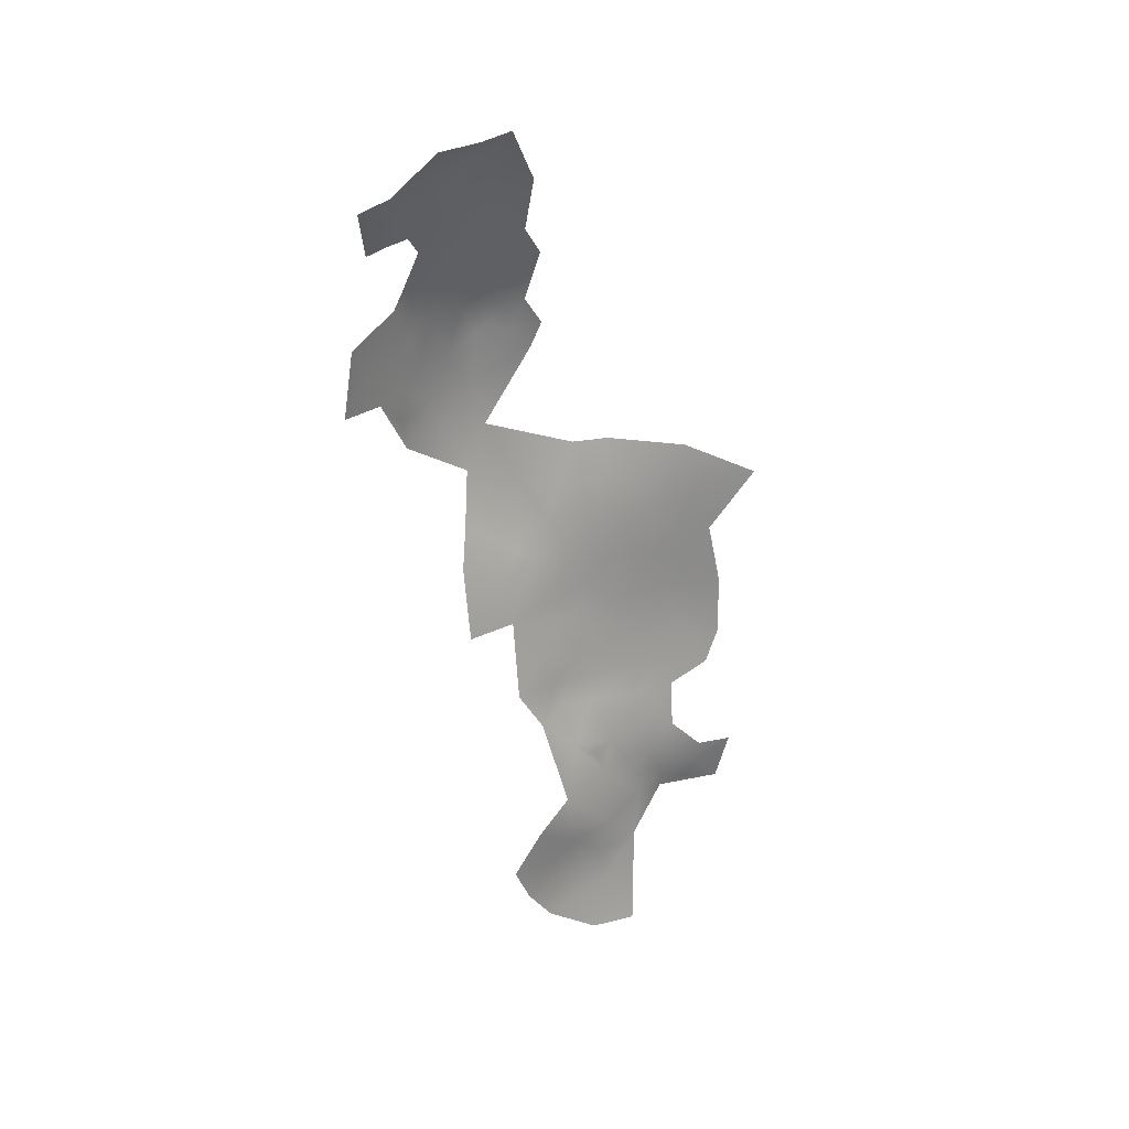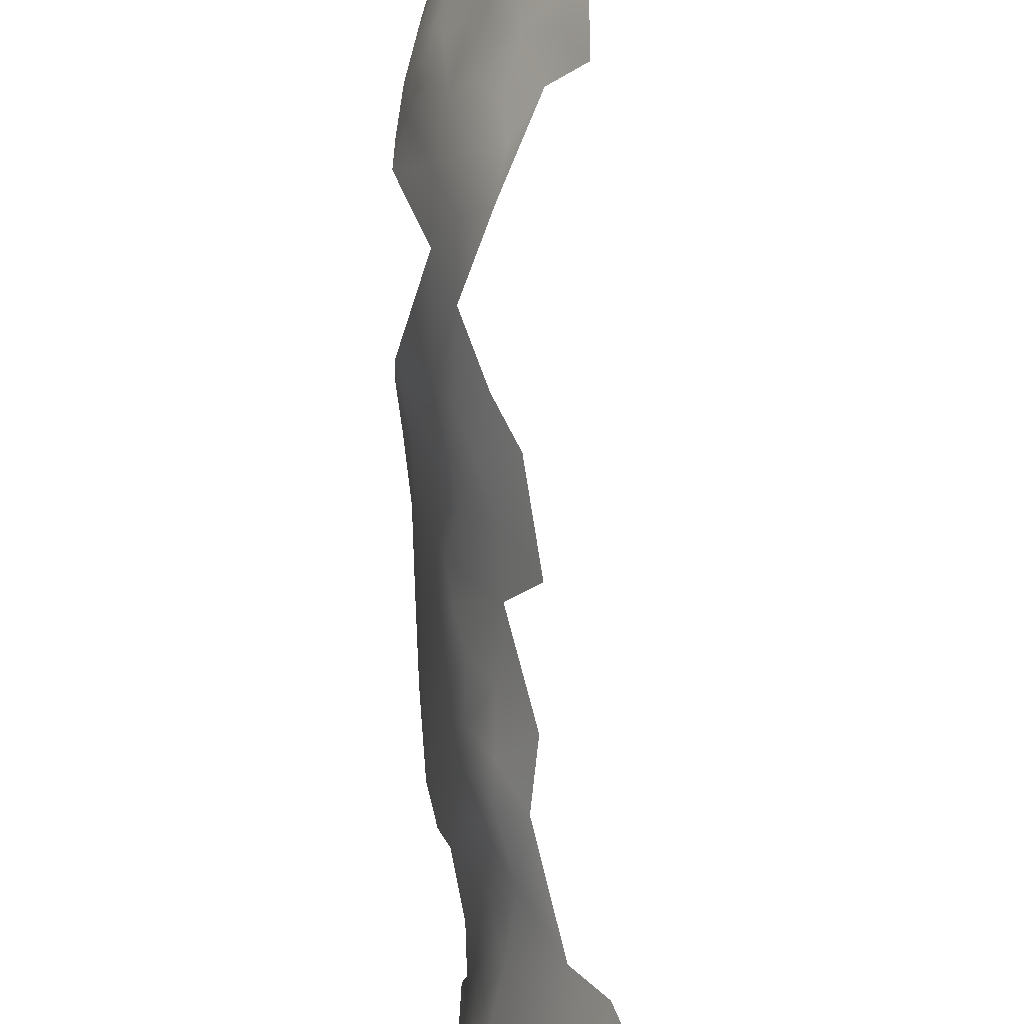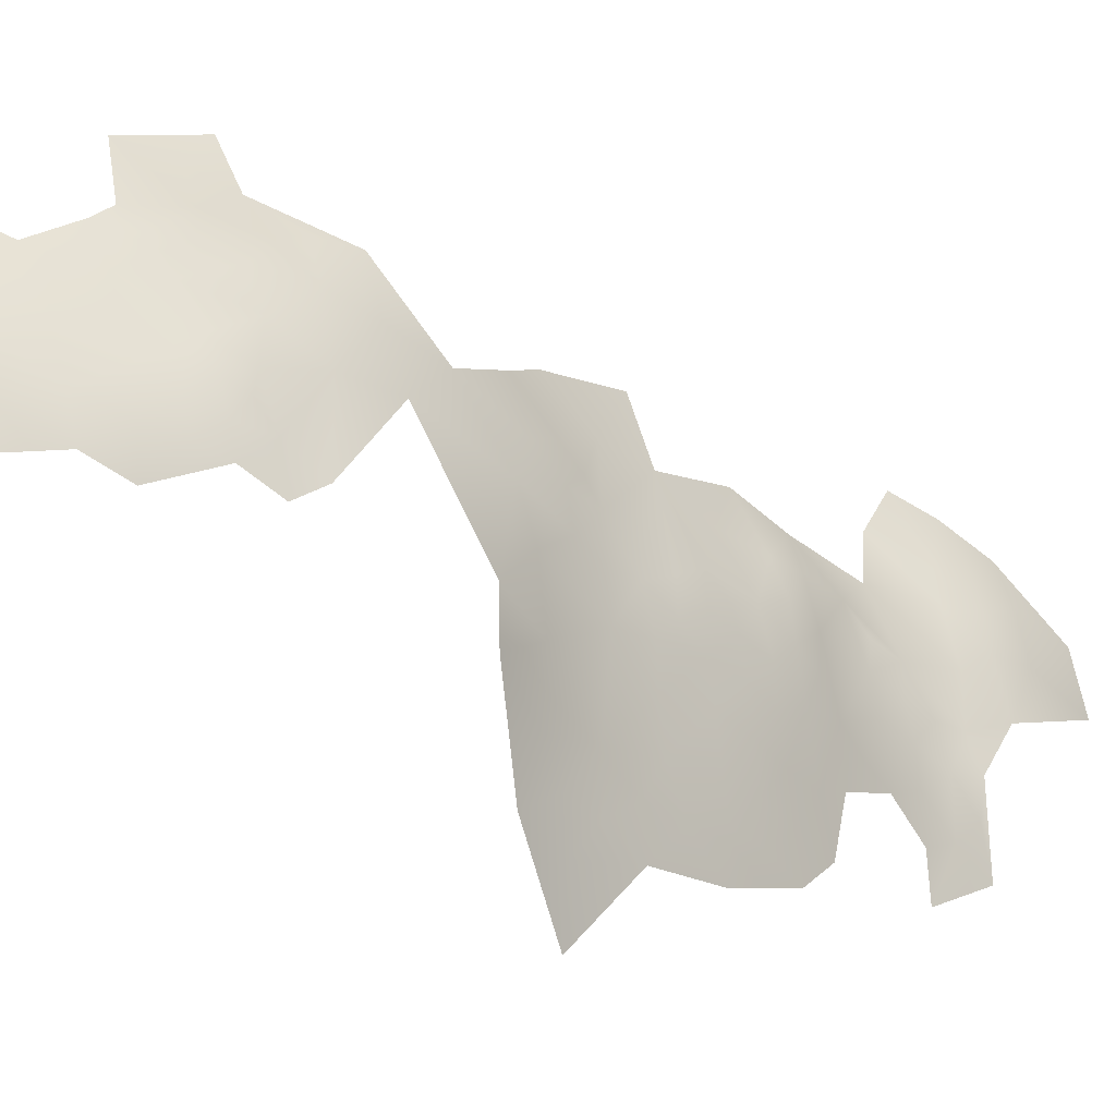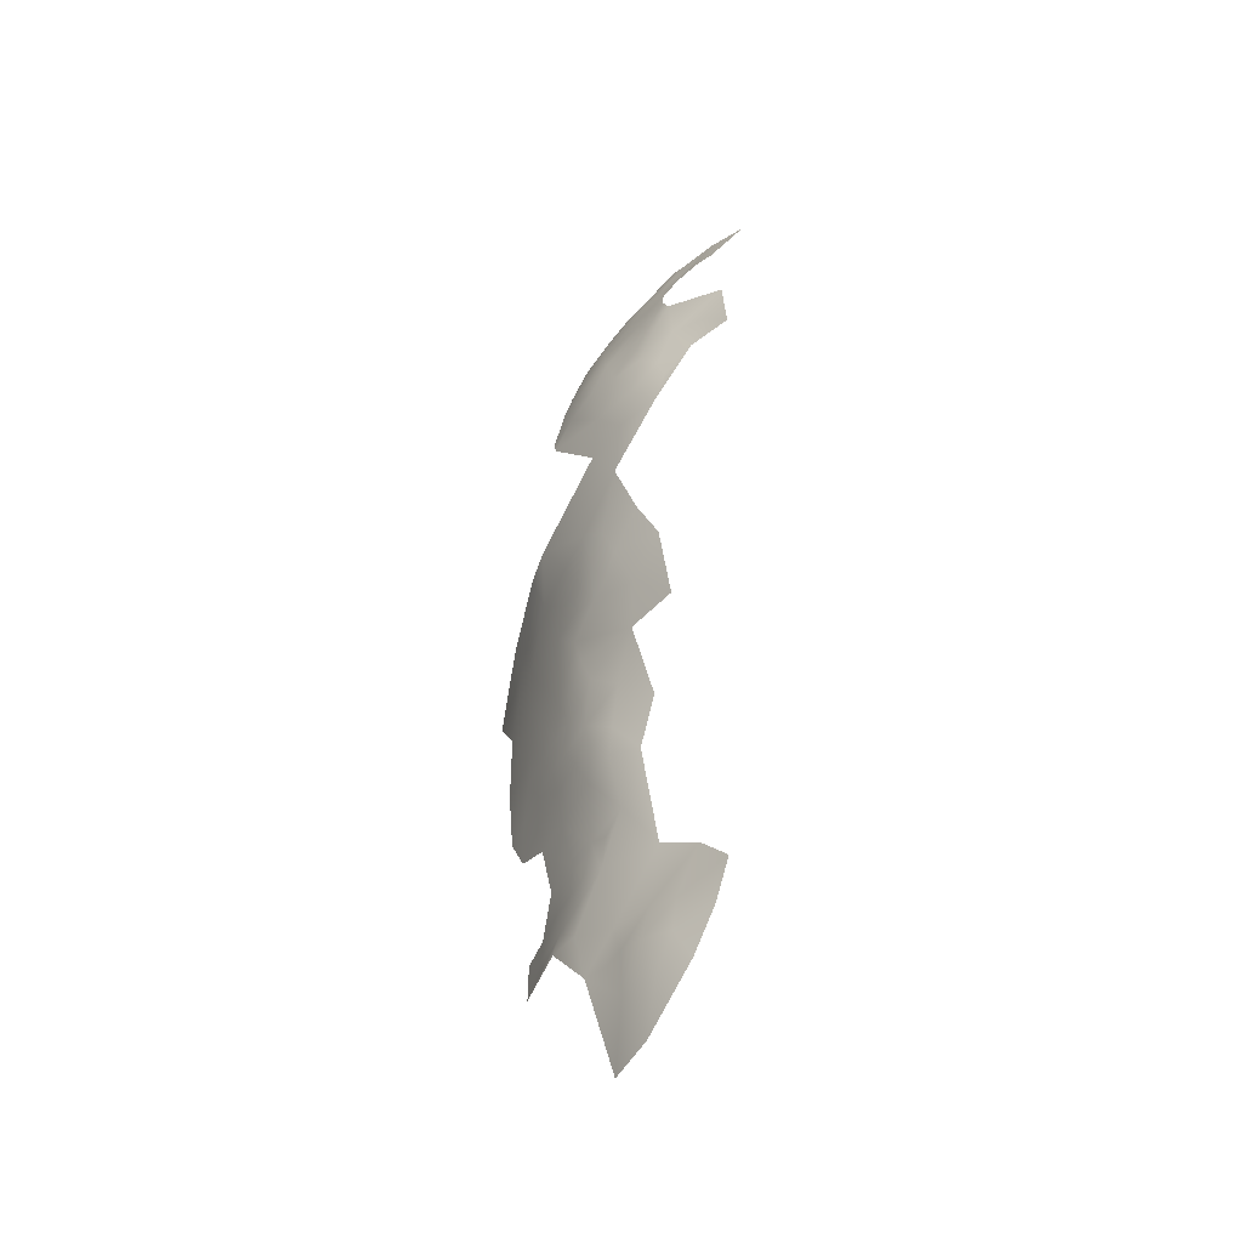
<metadata>
{"format":"obj","ext":"obj","renderer":"f3d","projection":"perspective","resolution":1024,"background":"white","views":[{"elev":29.5,"azim":78.7,"up":"+Y"},{"elev":75.8,"azim":-0.1,"up":"+Z"},{"elev":-5.2,"azim":-130.6,"up":"+Z"},{"elev":-48.7,"azim":-15.2,"up":"+Y"}]}
</metadata>
<code>
v 297.2 656.3 541.6
v 304.7 598.7 553.1
v 306.8 598.6 562.3
v 304.3 609.5 557.9
v 302.5 609.2 547.5
v 302.9 598.8 542.7
v 300.9 608.9 536.4
v 301.4 598.8 531.3
v 303.5 589.5 537
v 304.9 590.6 548.1
v 299.9 608 525.5
v 300.2 599 521.7
v 299.2 619.4 525.6
v 299 609.2 514.2
v 300.6 588.4 514.3
v 310 590.8 569
v 307.1 589.6 557.6
v 309.2 581.4 561.3
v 311.7 580.7 570.3
v 306.5 607.4 566.7
v 306.8 581.3 549.7
v 303.3 577.3 519.2
v 304.9 616.3 564.4
v 315.9 582 579
v 317.5 724.7 627.7
v 320.7 732 630.9
v 317.3 732 625
v 319.8 738.4 627.6
v 314.9 725.9 622.8
v 314.7 731.4 620.8
v 314.8 737 618.4
v 312 725.5 617.5
v 315.6 719 625.1
v 312.6 719.1 619.9
v 305.7 624.8 571.3
v 304.7 635 573.5
v 308.6 632.1 584.1
v 302.3 643.8 568.5
v 302.4 635.1 561.9
v 303.3 623.3 560.2
v 307.4 614.7 572.9
v 301.8 624.3 550
v 300.3 623.6 538.3
v 309.8 605.2 575.2
v 308.5 599.9 568.7
v 307 642.1 587.9
v 304.2 642.7 578.6
v 308.8 569.9 546.8
v 306.3 571 532.9
v 312.4 571.7 564.5
v 315.6 573.1 576.2
v 309.2 574.9 555.6
v 298.1 630.5 518.4
v 298 641.3 526.7
v 299 640.7 539.9
v 297.3 651.4 531.4
v 297.3 649.6 519.3
v 299 631.3 529.8
v 295.5 663.4 527.9
v 297.4 651.4 502.5
v 294.6 668.3 555.6
v 295 668.2 568.2
v 298.3 654.1 558.4
v 310.6 634.8 590.6
v 311.7 640.3 597.3
v 307.8 650 595.8
v 303.8 656.7 587.7
v 301 654.2 574.9
v 304.7 579.7 532.9
v 302 589.2 524.8
v 302 723.3 600.3
v 305.9 724.6 607.6
v 301.8 730.7 595.1
v 302.7 739.5 591.2
v 299.4 731 588
v 306.3 738.1 601.3
v 299.4 723.1 592.4
v 297.2 723.4 584.9
v 300.1 717.7 596.9
v 300.7 740.5 580.2
v 304.3 750 585.8
v 307.6 749.9 596.1
v 303.9 729.3 601.8
v 302.3 715.1 602.3
v 298.1 713.6 590.1
v 295.3 713.8 578.9
v 294.8 705 582.6
v 328.9 774.3 620.6
v 327.9 779.6 615
v 329.4 768 624.4
v 325.6 767.9 618.8
v 329 784.7 610.8
v 333.8 786.3 617
v 326.3 786.4 602.7
v 324.6 779.5 607.5
v 323.5 771.9 612.3
v 320 772.4 604
v 321.5 779.9 598.9
v 316.4 772 596.2
v 315.7 765.6 602.1
v 318.7 764.8 608.8
v 324.9 788.8 593
v 318.3 778.7 591.7
v 326.4 762.7 622.5
v 330.1 762.5 629.6
v 322 761.2 616.7
v 329.7 756.3 633.7
v 334.6 762.9 636
v 311 768.8 584
v 325.9 757.3 626.1
v 321.6 751 622.6
v 318.3 752.2 616.2
v 318 745.5 620.3
v 317.6 757.7 611.4
v 314.2 749.7 609.7
v 333.7 755.3 640
v 314.1 758.3 603.9
v 311.2 761.9 594
v 312.5 545.1 543.6
v 314.5 545.7 552.1
v 317.7 543 560
v 315.3 555 557.6
v 312.4 554.7 547.5
v 313.7 537.9 548
v 318 551.9 564.2
v 311.4 535.7 537.5
v 309.6 527.9 537.1
v 310.9 545.3 533.9
v 313.9 528.7 546.2
v 311 553.7 540
v 309.1 562.7 539
v 309.5 555.2 532.9
v 309.8 545 522.3
v 308.4 544.9 510.4
v 309.3 536.8 523.2
v 308.8 530 527.4
v 307.4 528 514.8
v 307.4 527.9 501.1
v 320.1 510.6 556
v 322.6 511.3 563.1
v 326.1 509.5 571.6
v 328.1 520.5 573.2
v 333.3 517.3 581.9
v 321.4 521.8 559.4
v 316.2 512 548.3
v 308.7 667.6 607.3
v 317.8 610.6 593.9
v 325.5 610.9 610
v 317 625.9 598.9
v 316.3 596 583.8
v 308.8 683.3 613.9
v 303.3 682 600.1
v 303.6 698.1 603.5
v 310.9 695.5 619.4
v 323.6 497.7 561
v 329.6 496.2 574.3
v 324.7 478.2 550.4
v 324.7 584.3 593.2
v 448.3 199.4 657.1
v 448.4 211.1 648.4
v 439.1 205.5 649.1
v 321.5 714.6 632.5
v 343.3 520.6 598.7
v 338.3 533.1 588.5
v 340.8 507.7 593.1
v 306.9 710.4 612.4
v 312.9 709 622.6
v 334.2 724.9 646
v 321.5 636.4 611.4
v 315.2 649.2 609.4
v 230.8 300.7 730.1
v 322.9 569.8 584.6
v 320.4 557.2 572.1
v 436.9 219.5 649.2
v 329.4 712 641.9
v 325.8 701.8 637.2
v 336.2 773.7 632.4
v 317.3 701.8 628.3
v 344.4 772.5 642.8
v 316.4 681.6 628.2
v 334.2 702.1 649.3
v 330.3 541.3 576.8
v 318.8 692.7 630
v 424.6 433.9 624.2
v 325.6 463.6 560.9
v 328.9 479.7 566.2
v 336.7 495.1 584.6
v 332.4 506.4 581
g Scans/FullVolium/meshes/FullVolium.000672
f 29 32 34
f 33 29 34
f 33 25 29
f 91 90 88
f 29 30 32
f 29 27 30
f 27 26 28
f 104 90 91
f 106 104 91
f 31 30 27
f 83 71 72
f 31 27 28
f 108 107 116
f 108 105 107
f 25 27 29
f 112 113 111
f 84 72 71
f 79 84 71
f 101 114 106
f 112 114 115
f 26 27 25
f 110 107 105
f 37 64 46
f 77 79 71
f 115 114 117
f 105 104 110
f 105 90 104
f 98 99 97
f 20 45 44
f 95 92 94
f 75 77 73
f 75 78 77
f 89 93 92
f 95 89 92
f 113 31 28
f 99 100 97
f 95 97 96
f 97 101 96
f 97 100 101
f 98 97 95
f 98 95 94
f 46 65 66
f 64 65 46
f 139 140 144
f 117 101 100
f 117 114 101
f 50 19 18
f 126 127 129
f 20 3 45
f 73 77 71
f 73 71 83
f 120 122 123
f 128 126 119
f 126 129 124
f 23 4 20
f 89 95 96
f 121 122 120
f 121 125 122
f 131 132 130
f 119 126 124
f 119 124 120
f 47 36 37
f 75 73 74
f 20 44 41
f 20 41 23
f 52 18 21
f 103 99 98
f 3 20 4
f 2 3 4
f 73 76 74
f 73 83 76
f 10 2 6
f 39 35 36
f 87 85 86
f 2 4 5
f 2 5 6
f 35 23 41
f 35 40 23
f 18 16 17
f 18 19 16
f 7 6 5
f 2 17 3
f 2 10 17
f 47 37 46
f 119 120 123
f 119 123 130
f 85 79 77
f 85 77 78
f 21 18 17
f 21 17 10
f 48 52 21
f 3 16 45
f 3 17 16
f 39 40 35
f 51 24 19
f 128 119 130
f 128 130 132
f 102 98 94
f 78 86 85
f 96 91 88
f 96 88 89
f 52 50 18
f 103 98 102
f 96 101 106
f 96 106 91
f 8 6 7
f 118 100 99
f 9 6 8
f 70 8 12
f 110 104 106
f 112 106 114
f 70 9 8
f 50 51 19
f 82 74 76
f 137 136 135
f 9 10 6
f 11 12 8
f 55 54 58
f 80 75 74
f 70 69 9
f 118 117 100
f 11 8 7
f 56 54 55
f 14 12 11
f 38 39 36
f 38 36 47
f 31 32 30
f 167 33 34
f 106 111 110
f 106 112 111
f 15 70 12
f 81 74 82
f 81 80 74
f 162 25 33
f 13 58 53
f 162 178 176
f 53 58 54
f 48 49 131
f 115 113 112
f 175 162 176
f 143 142 141
f 143 141 188
f 70 15 22
f 70 22 69
f 154 178 167
f 177 88 90
f 177 90 105
f 177 105 108
f 111 113 28
f 183 176 178
f 156 187 188
f 67 46 66
f 24 16 19
f 93 89 88
f 144 145 139
f 14 11 13
f 167 178 162
f 167 162 33
f 135 133 134
f 133 128 132
f 109 118 99
f 109 99 103
f 82 117 118
f 181 175 176
f 140 141 142
f 136 127 126
f 59 56 1
f 124 121 120
f 166 154 167
f 153 154 166
f 172 24 51
f 22 49 69
f 166 72 84
f 1 56 55
f 187 165 188
f 57 54 56
f 131 130 123
f 144 140 142
f 179 177 108
f 85 84 79
f 49 132 131
f 13 43 58
f 59 57 56
f 94 92 93
f 62 61 63
f 135 128 133
f 55 58 43
f 118 81 82
f 166 167 34
f 35 37 36
f 68 38 47
f 135 136 126
f 135 126 128
f 152 146 151
f 82 115 117
f 40 4 23
f 47 46 67
f 47 67 68
f 137 135 134
f 170 66 65
f 155 140 139
f 147 148 149
f 186 156 155
f 48 69 49
f 80 78 75
f 154 183 178
f 48 131 123
f 158 24 172
f 150 24 158
f 44 45 16
f 154 151 180
f 154 180 183
f 9 21 10
f 156 188 141
f 39 42 40
f 162 26 25
f 155 141 140
f 155 156 141
f 153 152 151
f 153 151 154
f 13 11 7
f 13 7 43
f 173 125 121
f 61 1 63
f 165 143 188
f 173 172 51
f 42 4 40
f 42 5 4
f 43 5 42
f 43 7 5
f 169 170 65
f 109 81 118
f 177 93 88
f 173 122 125
f 149 169 65
f 149 65 64
f 55 43 42
f 155 157 186
f 48 50 52
f 166 32 72
f 166 34 32
f 179 108 116
f 127 145 129
f 68 63 38
f 68 62 63
f 15 12 14
f 69 21 9
f 69 48 21
f 57 53 54
f 153 166 84
f 150 44 16
f 150 16 24
f 182 173 121
f 48 123 122
f 53 14 13
f 162 175 168
f 162 168 26
f 155 139 145
f 173 51 50
f 147 44 150
f 163 143 165
f 163 164 143
f 137 127 136
f 149 64 37
f 63 39 38
f 181 168 175
f 146 66 170
f 164 182 142
f 164 142 143
f 146 67 66
f 180 176 183
f 147 41 44
f 62 68 67
f 153 84 85
f 186 187 156
f 153 85 87
f 63 1 55
f 148 169 149
f 109 103 102
f 60 53 57
f 146 180 151
f 147 150 158
f 147 149 37
f 59 1 61
f 59 60 57
f 152 67 146
f 182 144 142
f 152 153 87
f 172 173 182
f 147 35 41
f 147 37 35
f 157 155 145
f 152 62 67
f 129 121 124
f 144 129 145
f 144 121 129
f 121 144 182
f 72 76 83
f 115 31 113
f 76 115 82
f 31 72 32
f 76 31 115
f 72 31 76
f 39 55 42
f 39 63 55
f 122 50 48
f 122 173 50

</code>
